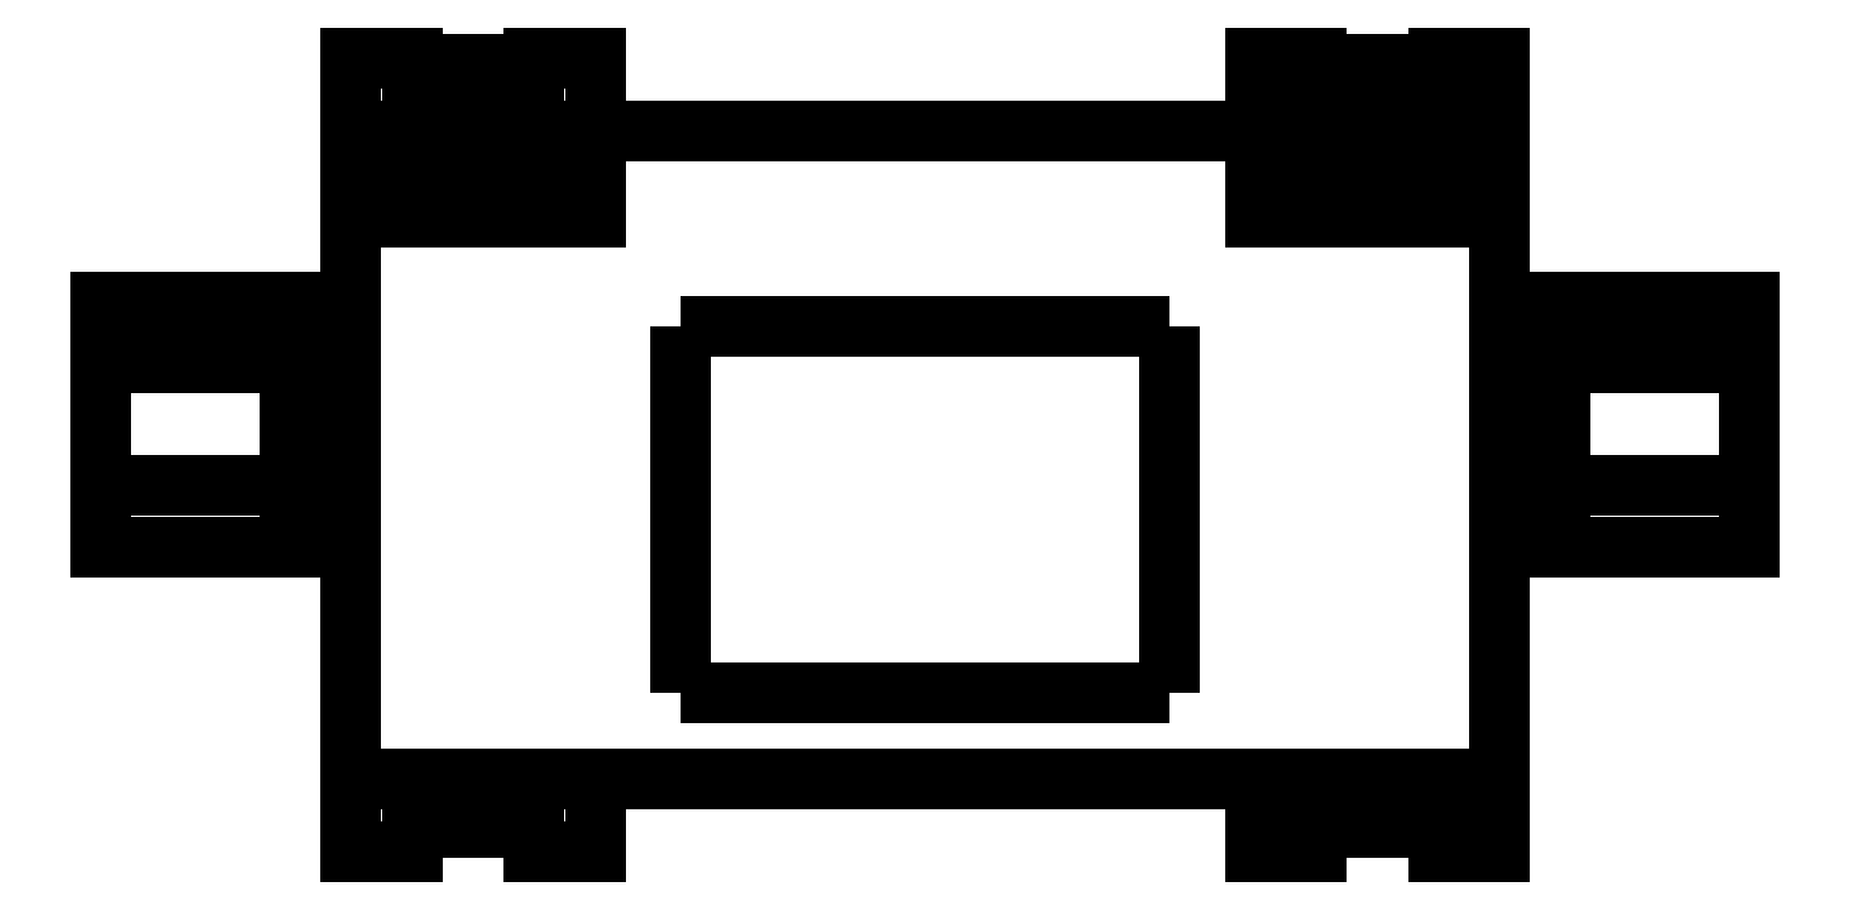
<metadata>
{"format":"dxf","ext":"dxf","renderer":"ezdxf+matplotlib","layout":"modelspace","background":"white","min_lineweight":24,"dpi":150}
</metadata>
<code>
0
SECTION
2
ENTITIES
0
3DFACE
8
0
10
0.47
20
-0.22
30
0.4
11
0.47
21
-0.22
31
0.36
12
0.47
22
0.31
32
0.36
13
0.47
23
0.31
33
0.4
0
3DFACE
8
0
10
-0.47
20
-0.22
30
0.4
11
-0.47
21
-0.22
31
0.36
12
0.47
22
-0.22
32
0.36
13
0.47
23
-0.22
33
0.4
0
3DFACE
8
0
10
0.47
20
0.31
30
0.4
11
0.47
21
0.31
31
0.36
12
-0.47
22
0.31
32
0.36
13
-0.47
23
0.31
33
0.4
0
3DFACE
8
0
10
-0.47
20
0.31
30
0.36
11
-0.47
21
-0.22
31
0.36
12
-0.47
22
-0.22
32
0.4
13
-0.47
23
0.31
33
0.4
0
3DFACE
8
0
10
0.47
20
0.31
30
0.36
11
0.47
21
-0.22
31
0.36
12
-0.47
22
-0.22
32
0.36
13
-0.47
23
0.31
33
0.36
0
3DFACE
8
0
10
-0.47
20
0.31
30
0.4
11
-0.47
21
-0.22
31
0.4
12
0.47
22
-0.22
32
0.4
13
0.47
23
0.31
33
0.4
0
3DFACE
8
0
10
-0.47
20
-0.22
30
0.36
11
-0.47
21
-0.28
31
0.36
12
-0.47
22
-0.28
32
0.4
13
-0.47
23
-0.22
33
0.4
0
3DFACE
8
0
10
-0.42
20
-0.28
30
0.4
11
-0.42
21
-0.28
31
0.36
12
-0.42
22
-0.22
32
0.36
13
-0.42
23
-0.22
33
0.4
0
3DFACE
8
0
10
-0.47
20
-0.28
30
0.4
11
-0.47
21
-0.28
31
0.36
12
-0.42
22
-0.28
32
0.36
13
-0.42
23
-0.28
33
0.4
0
3DFACE
8
0
10
-0.42
20
-0.22
30
0.36
11
-0.42
21
-0.28
31
0.36
12
-0.47
22
-0.28
32
0.36
13
-0.47
23
-0.22
33
0.36
0
3DFACE
8
0
10
-0.47
20
-0.22
30
0.4
11
-0.47
21
-0.28
31
0.4
12
-0.42
22
-0.28
32
0.4
13
-0.42
23
-0.22
33
0.4
0
3DFACE
8
0
10
0.47
20
-0.28
30
0.4
11
0.47
21
-0.28
31
0.36
12
0.47
22
-0.22
32
0.36
13
0.47
23
-0.22
33
0.4
0
3DFACE
8
0
10
0.42
20
-0.28
30
0.4
11
0.42
21
-0.28
31
0.36
12
0.47
22
-0.28
32
0.36
13
0.47
23
-0.28
33
0.4
0
3DFACE
8
0
10
0.42
20
-0.22
30
0.36
11
0.42
21
-0.28
31
0.36
12
0.42
22
-0.28
32
0.4
13
0.42
23
-0.22
33
0.4
0
3DFACE
8
0
10
0.47
20
-0.22
30
0.36
11
0.47
21
-0.28
31
0.36
12
0.42
22
-0.28
32
0.36
13
0.42
23
-0.22
33
0.36
0
3DFACE
8
0
10
0.42
20
-0.22
30
0.4
11
0.42
21
-0.28
31
0.4
12
0.47
22
-0.28
32
0.4
13
0.47
23
-0.22
33
0.4
0
3DFACE
8
0
10
0.27
20
-0.22
30
0.36
11
0.27
21
-0.28
31
0.36
12
0.27
22
-0.28
32
0.4
13
0.27
23
-0.22
33
0.4
0
3DFACE
8
0
10
0.27
20
-0.28
30
0.4
11
0.27
21
-0.28
31
0.36
12
0.32
22
-0.28
32
0.36
13
0.32
23
-0.28
33
0.4
0
3DFACE
8
0
10
0.32
20
-0.28
30
0.4
11
0.32
21
-0.28
31
0.36
12
0.32
22
-0.22
32
0.36
13
0.32
23
-0.22
33
0.4
0
3DFACE
8
0
10
0.32
20
-0.22
30
0.36
11
0.32
21
-0.28
31
0.36
12
0.27
22
-0.28
32
0.36
13
0.27
23
-0.22
33
0.36
0
3DFACE
8
0
10
0.27
20
-0.22
30
0.4
11
0.27
21
-0.28
31
0.4
12
0.32
22
-0.28
32
0.4
13
0.32
23
-0.22
33
0.4
0
3DFACE
8
0
10
-0.27
20
-0.28
30
0.4
11
-0.27
21
-0.28
31
0.36
12
-0.27
22
-0.22
32
0.36
13
-0.27
23
-0.22
33
0.4
0
3DFACE
8
0
10
-0.32
20
-0.28
30
0.4
11
-0.32
21
-0.28
31
0.36
12
-0.27
22
-0.28
32
0.36
13
-0.27
23
-0.28
33
0.4
0
3DFACE
8
0
10
-0.32
20
-0.22
30
0.36
11
-0.32
21
-0.28
31
0.36
12
-0.32
22
-0.28
32
0.4
13
-0.32
23
-0.22
33
0.4
0
3DFACE
8
0
10
-0.27
20
-0.22
30
0.36
11
-0.27
21
-0.28
31
0.36
12
-0.32
22
-0.28
32
0.36
13
-0.32
23
-0.22
33
0.36
0
3DFACE
8
0
10
-0.32
20
-0.22
30
0.4
11
-0.32
21
-0.28
31
0.4
12
-0.27
22
-0.28
32
0.4
13
-0.27
23
-0.22
33
0.4
0
3DFACE
8
0
10
-0.47
20
0.13
30
0.4
11
-0.47
21
0.13
31
0.36
12
-0.52
22
0.13
32
0.36
13
-0.52
23
0.13
33
0.4
0
3DFACE
8
0
10
-0.52
20
0.01
30
0.4
11
-0.52
21
0.01
31
0.36
12
-0.47
22
0.01
32
0.36
13
-0.47
23
0.01
33
0.4
0
3DFACE
8
0
10
-0.47
20
0.13
30
0.36
11
-0.47
21
0.01
31
0.36
12
-0.52
22
0.01
32
0.36
13
-0.52
23
0.13
33
0.36
0
3DFACE
8
0
10
-0.52
20
0.13
30
0.4
11
-0.52
21
0.01
31
0.4
12
-0.47
22
0.01
32
0.4
13
-0.47
23
0.13
33
0.4
0
3DFACE
8
0
10
0.52
20
0.13
30
0.4
11
0.52
21
0.13
31
0.36
12
0.47
22
0.13
32
0.36
13
0.47
23
0.13
33
0.4
0
3DFACE
8
0
10
0.47
20
0.01
30
0.4
11
0.47
21
0.01
31
0.36
12
0.52
22
0.01
32
0.36
13
0.52
23
0.01
33
0.4
0
3DFACE
8
0
10
0.52
20
0.13
30
0.36
11
0.52
21
0.01
31
0.36
12
0.47
22
0.01
32
0.36
13
0.47
23
0.13
33
0.36
0
3DFACE
8
0
10
0.47
20
0.13
30
0.4
11
0.47
21
0.01
31
0.4
12
0.52
22
0.01
32
0.4
13
0.52
23
0.13
33
0.4
0
3DFACE
8
0
10
-0.52
20
-0.03
30
0.43
11
-0.52
21
0.02
31
0.5166
12
-0.675
22
0.02
32
0.5166
13
-0.675
23
-0.03
33
0.43
0
3DFACE
8
0
10
-0.52
20
0.02
30
0.5166
11
-0.52
21
0.12
31
0.5166
12
-0.675
22
0.12
32
0.5166
13
-0.675
23
0.02
33
0.5166
0
3DFACE
8
0
10
-0.52
20
0.12
30
0.5166
11
-0.52
21
0.17
31
0.43
12
-0.675
22
0.17
32
0.43
13
-0.675
23
0.12
33
0.5166
0
3DFACE
8
0
10
-0.52
20
0.17
30
0.43
11
-0.52
21
0.12
31
0.3434
12
-0.675
22
0.12
32
0.3434
13
-0.675
23
0.17
33
0.43
0
3DFACE
8
0
10
-0.52
20
0.12
30
0.3434
11
-0.52
21
0.02
31
0.3434
12
-0.675
22
0.02
32
0.3434
13
-0.675
23
0.12
33
0.3434
0
3DFACE
8
0
10
-0.52
20
0.02
30
0.3434
11
-0.52
21
-0.03
31
0.43
12
-0.675
22
-0.03
32
0.43
13
-0.675
23
0.02
33
0.3434
0
3DFACE
8
0
10
-0.52
20
-0.03
30
0.43
11
-0.52
21
0.17
31
0.43
12
-0.52
22
0.12
32
0.5166
13
-0.52
23
0.02
33
0.5166
0
3DFACE
8
0
10
-0.52
20
0.02
30
0.3434
11
-0.52
21
0.12
31
0.3434
12
-0.52
22
0.17
32
0.43
13
-0.52
23
-0.03
33
0.43
0
3DFACE
8
0
10
0.52
20
0.12
30
0.3434
11
0.52
21
0.02
31
0.3434
12
0.52
22
-0.03
32
0.43
13
0.52
23
0.17
33
0.43
0
3DFACE
8
0
10
0.52
20
0.12
30
0.3434
11
0.52
21
0.17
31
0.43
12
0.675
22
0.17
32
0.43
13
0.675
23
0.12
33
0.3434
0
3DFACE
8
0
10
0.52
20
-0.03
30
0.43
11
0.52
21
0.02
31
0.3434
12
0.675
22
0.02
32
0.3434
13
0.675
23
-0.03
33
0.43
0
3DFACE
8
0
10
0.52
20
0.02
30
0.3434
11
0.52
21
0.12
31
0.3434
12
0.675
22
0.12
32
0.3434
13
0.675
23
0.02
33
0.3434
0
3DFACE
8
0
10
0.52
20
0.17
30
0.43
11
0.52
21
-0.03
31
0.43
12
0.52
22
0.02
32
0.5166
13
0.52
23
0.12
33
0.5166
0
3DFACE
8
0
10
0.52
20
0.02
30
0.5166
11
0.52
21
-0.03
31
0.43
12
0.675
22
-0.03
32
0.43
13
0.675
23
0.02
33
0.5166
0
3DFACE
8
0
10
0.52
20
0.17
30
0.43
11
0.52
21
0.12
31
0.5166
12
0.675
22
0.12
32
0.5166
13
0.675
23
0.17
33
0.43
0
3DFACE
8
0
10
0.52
20
0.12
30
0.5166
11
0.52
21
0.02
31
0.5166
12
0.675
22
0.02
32
0.5166
13
0.675
23
0.12
33
0.5166
0
3DFACE
8
0
10
-0.32
20
-0.26
30
0.375
11
-0.32
21
-0.25
31
0.385
12
-0.42
22
-0.25
32
0.385
13
-0.42
23
-0.26
33
0.375
0
3DFACE
8
0
10
-0.32
20
-0.25
30
0.385
11
-0.32
21
-0.24
31
0.375
12
-0.42
22
-0.24
32
0.375
13
-0.42
23
-0.25
33
0.385
0
3DFACE
8
0
10
-0.32
20
-0.24
30
0.375
11
-0.32
21
-0.25
31
0.365
12
-0.42
22
-0.25
32
0.365
13
-0.42
23
-0.24
33
0.375
0
3DFACE
8
0
10
-0.32
20
-0.25
30
0.365
11
-0.32
21
-0.26
31
0.375
12
-0.42
22
-0.26
32
0.375
13
-0.42
23
-0.25
33
0.365
0
3DFACE
8
0
10
0.42
20
-0.25
30
0.365
11
0.42
21
-0.26
31
0.375
12
0.32
22
-0.26
32
0.375
13
0.32
23
-0.25
33
0.365
0
3DFACE
8
0
10
0.42
20
-0.24
30
0.375
11
0.42
21
-0.25
31
0.365
12
0.32
22
-0.25
32
0.365
13
0.32
23
-0.24
33
0.375
0
3DFACE
8
0
10
0.42
20
-0.25
30
0.385
11
0.42
21
-0.24
31
0.375
12
0.32
22
-0.24
32
0.375
13
0.32
23
-0.25
33
0.385
0
3DFACE
8
0
10
0.42
20
-0.26
30
0.375
11
0.42
21
-0.25
31
0.385
12
0.32
22
-0.25
32
0.385
13
0.32
23
-0.26
33
0.375
0
3DFACE
8
0
10
-0.47
20
0.37
30
0.455
11
-0.47
21
0.37
31
0.36
12
-0.47
22
0.31
32
0.36
13
-0.47
23
0.31
33
0.455
0
3DFACE
8
0
10
-0.42
20
0.37
30
0.455
11
-0.42
21
0.37
31
0.36
12
-0.47
22
0.37
32
0.36
13
-0.47
23
0.37
33
0.455
0
3DFACE
8
0
10
-0.42
20
0.31
30
0.36
11
-0.42
21
0.37
31
0.36
12
-0.42
22
0.37
32
0.455
13
-0.42
23
0.31
33
0.455
0
3DFACE
8
0
10
-0.47
20
0.31
30
0.36
11
-0.47
21
0.37
31
0.36
12
-0.42
22
0.37
32
0.36
13
-0.42
23
0.31
33
0.36
0
3DFACE
8
0
10
-0.42
20
0.31
30
0.455
11
-0.42
21
0.37
31
0.455
12
-0.47
22
0.37
32
0.455
13
-0.47
23
0.31
33
0.455
0
3DFACE
8
0
10
-0.27
20
0.31
30
0.36
11
-0.27
21
0.37
31
0.36
12
-0.27
22
0.37
32
0.455
13
-0.27
23
0.31
33
0.455
0
3DFACE
8
0
10
-0.27
20
0.37
30
0.455
11
-0.27
21
0.37
31
0.36
12
-0.32
22
0.37
32
0.36
13
-0.32
23
0.37
33
0.455
0
3DFACE
8
0
10
-0.32
20
0.37
30
0.455
11
-0.32
21
0.37
31
0.36
12
-0.32
22
0.31
32
0.36
13
-0.32
23
0.31
33
0.455
0
3DFACE
8
0
10
-0.32
20
0.31
30
0.36
11
-0.32
21
0.37
31
0.36
12
-0.27
22
0.37
32
0.36
13
-0.27
23
0.31
33
0.36
0
3DFACE
8
0
10
-0.27
20
0.31
30
0.455
11
-0.27
21
0.37
31
0.455
12
-0.32
22
0.37
32
0.455
13
-0.32
23
0.31
33
0.455
0
3DFACE
8
0
10
0.47
20
0.31
30
0.36
11
0.47
21
0.37
31
0.36
12
0.47
22
0.37
32
0.455
13
0.47
23
0.31
33
0.455
0
3DFACE
8
0
10
0.47
20
0.37
30
0.455
11
0.47
21
0.37
31
0.36
12
0.42
22
0.37
32
0.36
13
0.42
23
0.37
33
0.455
0
3DFACE
8
0
10
0.42
20
0.37
30
0.455
11
0.42
21
0.37
31
0.36
12
0.42
22
0.31
32
0.36
13
0.42
23
0.31
33
0.455
0
3DFACE
8
0
10
0.42
20
0.31
30
0.36
11
0.42
21
0.37
31
0.36
12
0.47
22
0.37
32
0.36
13
0.47
23
0.31
33
0.36
0
3DFACE
8
0
10
0.47
20
0.31
30
0.455
11
0.47
21
0.37
31
0.455
12
0.42
22
0.37
32
0.455
13
0.42
23
0.31
33
0.455
0
3DFACE
8
0
10
0.27
20
0.37
30
0.455
11
0.27
21
0.37
31
0.36
12
0.27
22
0.31
32
0.36
13
0.27
23
0.31
33
0.455
0
3DFACE
8
0
10
0.32
20
0.37
30
0.455
11
0.32
21
0.37
31
0.36
12
0.27
22
0.37
32
0.36
13
0.27
23
0.37
33
0.455
0
3DFACE
8
0
10
0.32
20
0.31
30
0.36
11
0.32
21
0.37
31
0.36
12
0.32
22
0.37
32
0.455
13
0.32
23
0.31
33
0.455
0
3DFACE
8
0
10
0.27
20
0.31
30
0.36
11
0.27
21
0.37
31
0.36
12
0.32
22
0.37
32
0.36
13
0.32
23
0.31
33
0.36
0
3DFACE
8
0
10
0.32
20
0.31
30
0.455
11
0.32
21
0.37
31
0.455
12
0.27
22
0.37
32
0.455
13
0.27
23
0.31
33
0.455
0
3DFACE
8
0
10
-0.47
20
0.31
30
0.4
11
-0.47
21
0.24
31
0.4
12
-0.47
22
0.265
32
0.445
13
-0.47
23
0.31
33
0.455
0
3DFACE
8
0
10
-0.27
20
0.265
30
0.445
11
-0.27
21
0.24
31
0.4
12
-0.27
22
0.31
32
0.4
13
-0.27
23
0.31
33
0.455
0
3DFACE
8
0
10
-0.47
20
0.265
30
0.445
11
-0.47
21
0.24
31
0.4
12
-0.27
22
0.24
32
0.4
13
-0.27
23
0.265
33
0.445
0
3DFACE
8
0
10
-0.32
20
0.31
30
0.455
11
-0.32
21
0.31
31
0.4
12
-0.42
22
0.31
32
0.4
13
-0.42
23
0.31
33
0.455
0
3DFACE
8
0
10
-0.47
20
0.31
30
0.455
11
-0.47
21
0.265
31
0.445
12
-0.27
22
0.265
32
0.445
13
-0.27
23
0.31
33
0.455
0
3DFACE
8
0
10
0.27
20
0.265
30
0.445
11
0.27
21
0.24
31
0.4
12
0.47
22
0.24
32
0.4
13
0.47
23
0.265
33
0.445
0
3DFACE
8
0
10
0.47
20
0.265
30
0.445
11
0.47
21
0.24
31
0.4
12
0.47
22
0.31
32
0.4
13
0.47
23
0.31
33
0.455
0
3DFACE
8
0
10
0.42
20
0.31
30
0.455
11
0.42
21
0.31
31
0.4
12
0.32
22
0.31
32
0.4
13
0.32
23
0.31
33
0.455
0
3DFACE
8
0
10
0.27
20
0.31
30
0.4
11
0.27
21
0.24
31
0.4
12
0.27
22
0.265
32
0.445
13
0.27
23
0.31
33
0.455
0
3DFACE
8
0
10
0.27
20
0.31
30
0.455
11
0.27
21
0.265
31
0.445
12
0.47
22
0.265
32
0.445
13
0.47
23
0.31
33
0.455
0
3DFACE
8
0
10
-0.32
20
0.345
30
0.41
11
-0.32
21
0.355
31
0.42
12
-0.42
22
0.355
32
0.42
13
-0.42
23
0.345
33
0.41
0
3DFACE
8
0
10
-0.32
20
0.355
30
0.42
11
-0.32
21
0.365
31
0.41
12
-0.42
22
0.365
32
0.41
13
-0.42
23
0.355
33
0.42
0
3DFACE
8
0
10
-0.32
20
0.365
30
0.41
11
-0.32
21
0.355
31
0.4
12
-0.42
22
0.355
32
0.4
13
-0.42
23
0.365
33
0.41
0
3DFACE
8
0
10
-0.32
20
0.355
30
0.4
11
-0.32
21
0.345
31
0.41
12
-0.42
22
0.345
32
0.41
13
-0.42
23
0.355
33
0.4
0
3DFACE
8
0
10
0.42
20
0.355
30
0.42
11
0.42
21
0.365
31
0.41
12
0.32
22
0.365
32
0.41
13
0.32
23
0.355
33
0.42
0
3DFACE
8
0
10
0.42
20
0.345
30
0.41
11
0.42
21
0.355
31
0.42
12
0.32
22
0.355
32
0.42
13
0.32
23
0.345
33
0.41
0
3DFACE
8
0
10
0.42
20
0.355
30
0.4
11
0.42
21
0.345
31
0.41
12
0.32
22
0.345
32
0.41
13
0.32
23
0.355
33
0.4
0
3DFACE
8
0
10
0.42
20
0.365
30
0.41
11
0.42
21
0.355
31
0.4
12
0.32
22
0.355
32
0.4
13
0.32
23
0.365
33
0.41
0
3DFACE
8
0
10
0.2
20
0.15
30
0.42
11
0.2
21
0.15
31
0.4
12
-0.2
22
0.15
32
0.4
13
-0.2
23
0.15
33
0.42
0
3DFACE
8
0
10
-0.2
20
-0.15
30
0.42
11
-0.2
21
-0.15
31
0.4
12
0.2
22
-0.15
32
0.4
13
0.2
23
-0.15
33
0.42
0
3DFACE
8
0
10
0.2
20
-0.15
30
0.42
11
0.2
21
-0.15
31
0.4
12
0.2
22
0.15
32
0.4
13
0.2
23
0.15
33
0.42
0
3DFACE
8
0
10
-0.2
20
0.15
30
0.4
11
-0.2
21
-0.15
31
0.4
12
-0.2
22
-0.15
32
0.42
13
-0.2
23
0.15
33
0.42
0
ENDSEC
0
EOF

</code>
